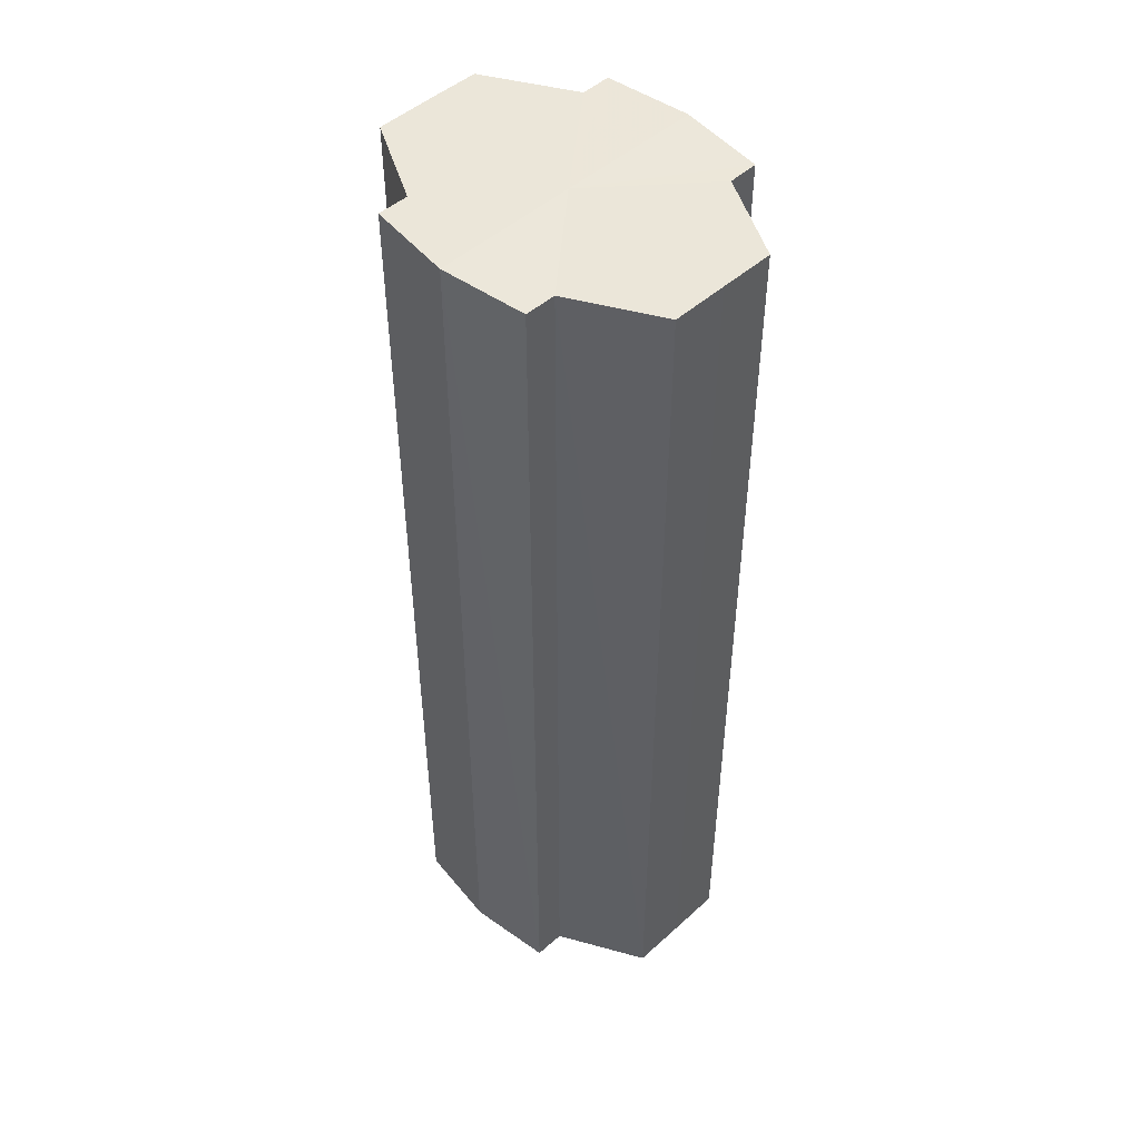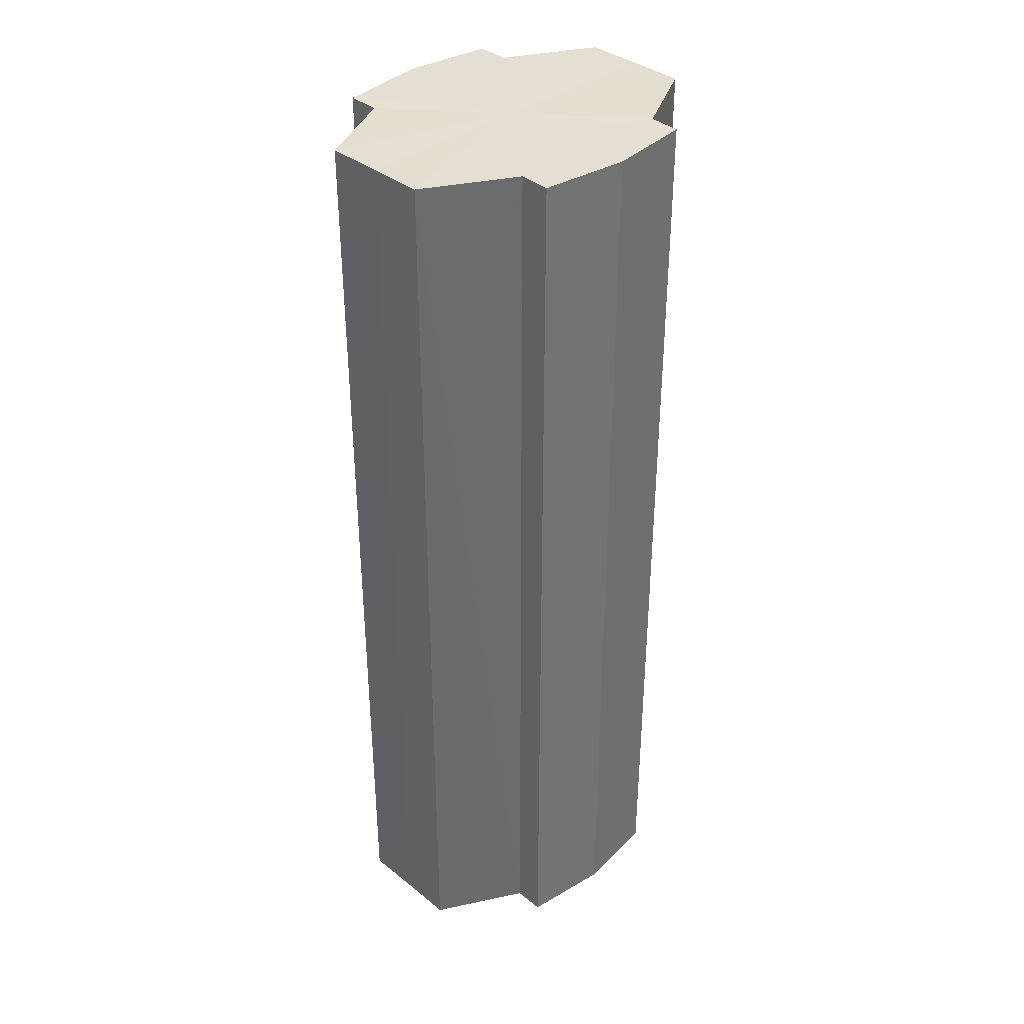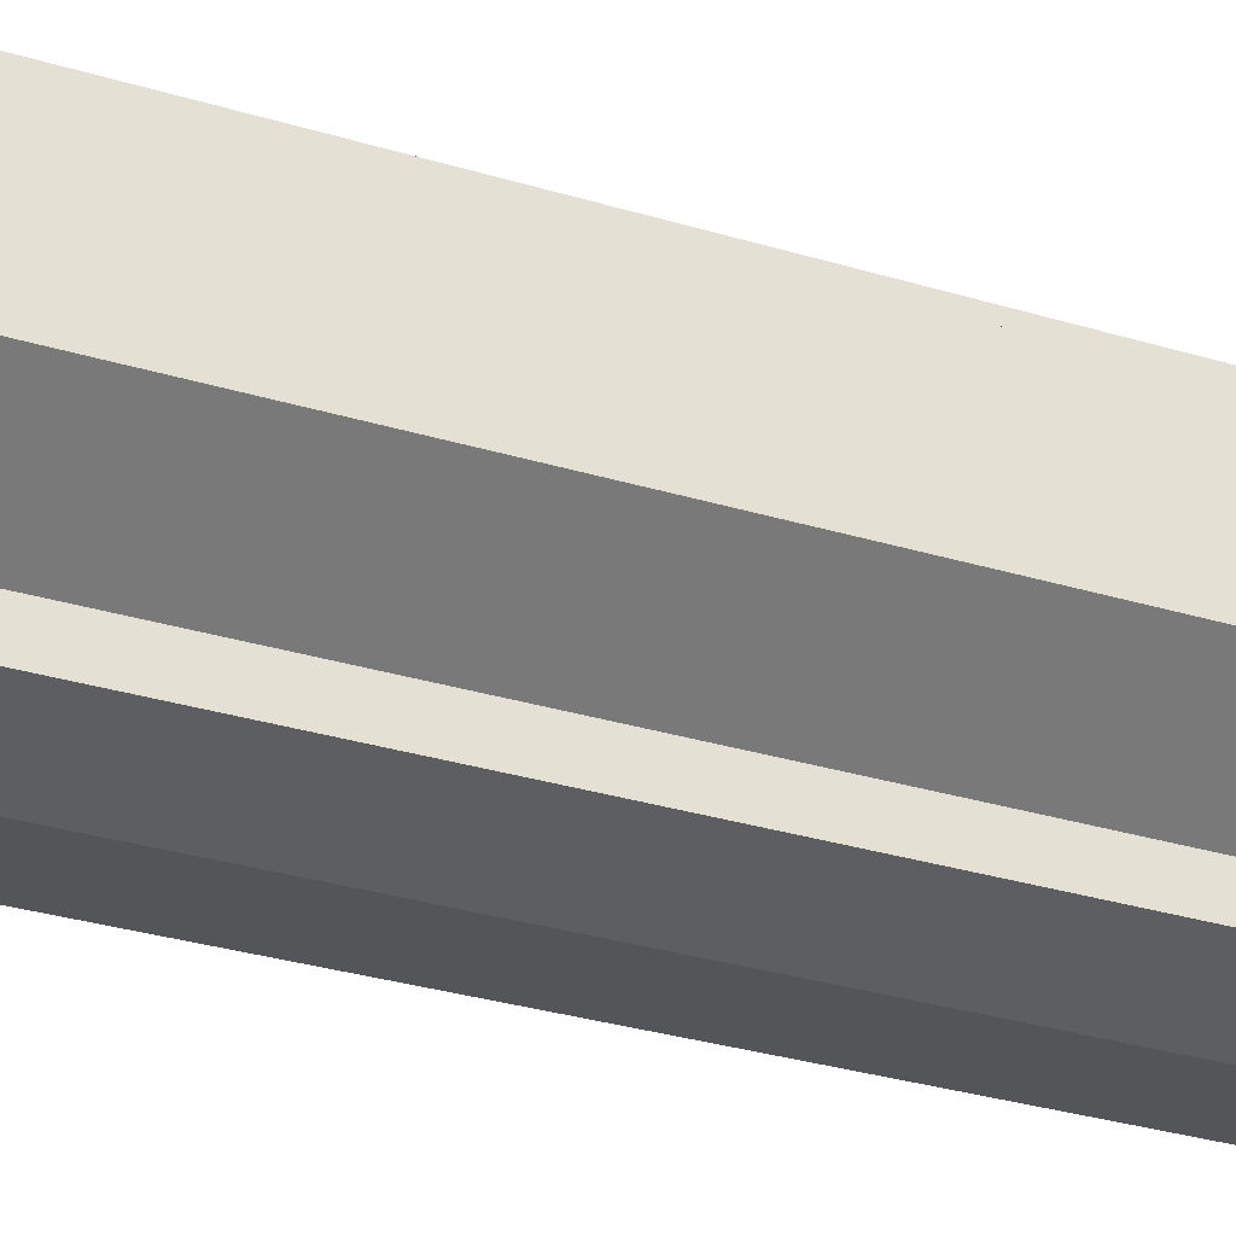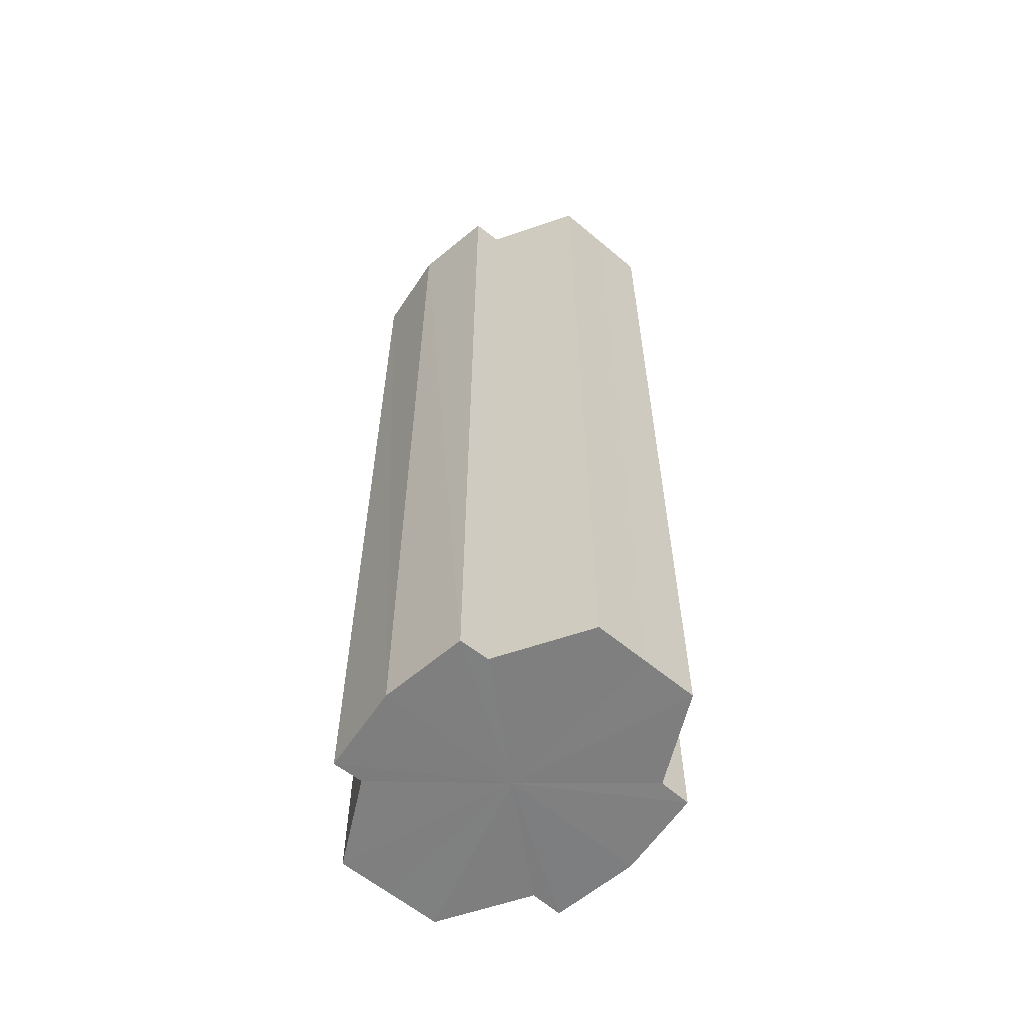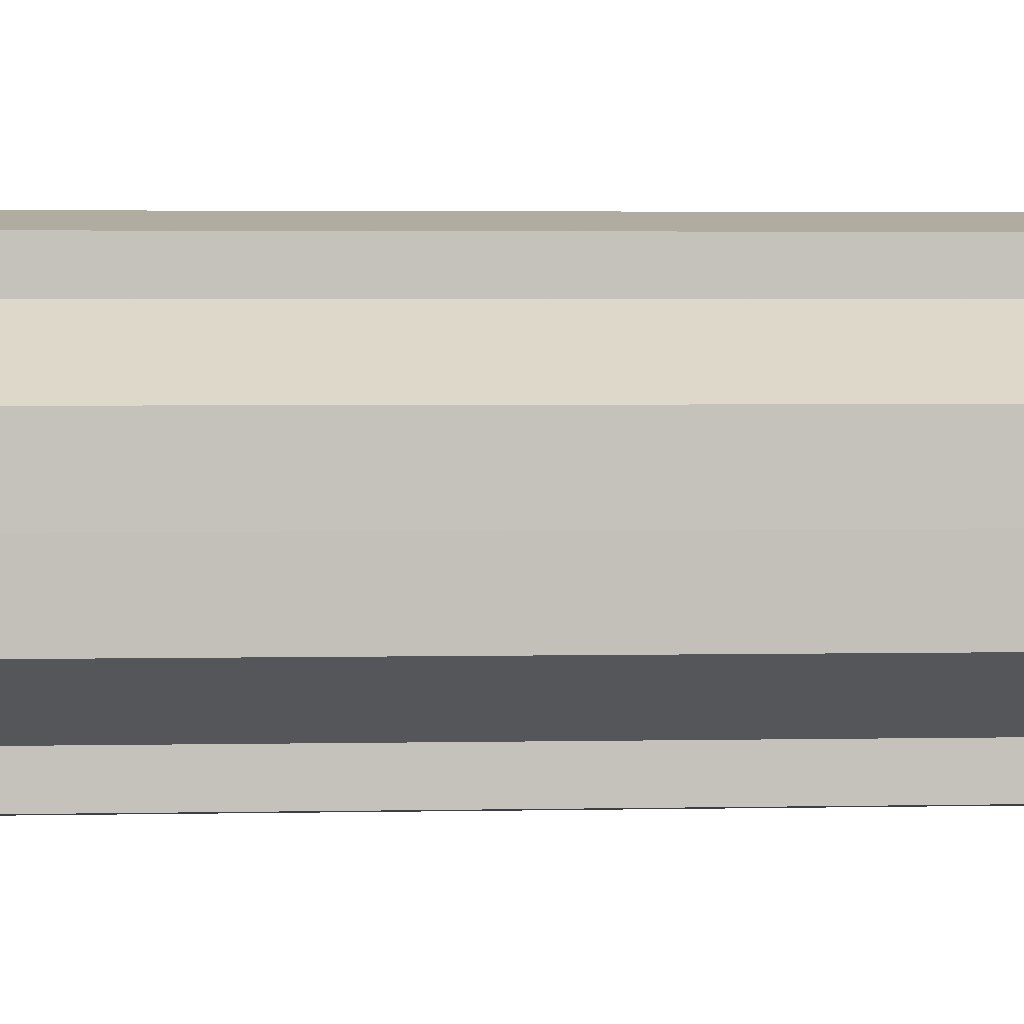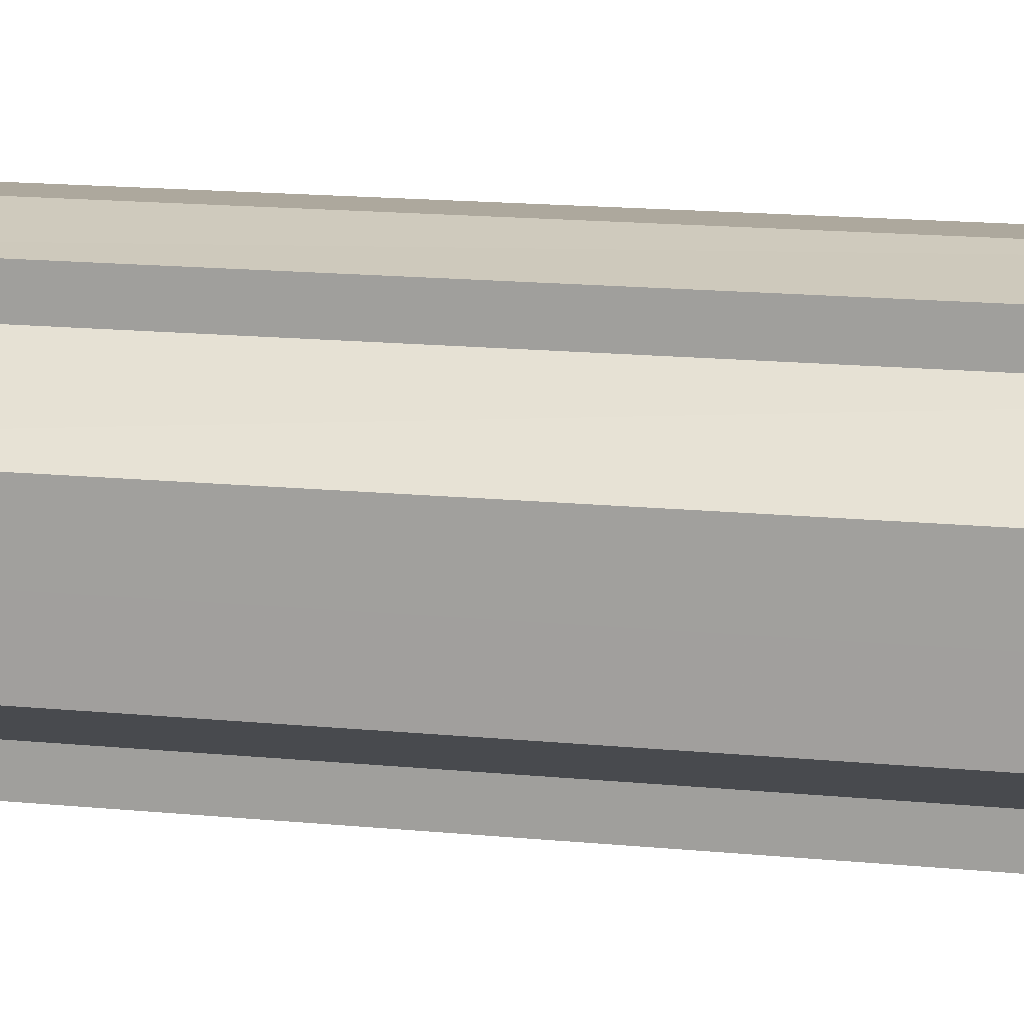
<metadata>
{"format":"obj","ext":"obj","renderer":"f3d","projection":"perspective","resolution":1024,"background":"white","views":[{"elev":48.6,"azim":45.2,"up":"+Y"},{"elev":36.8,"azim":135.8,"up":"+Y"},{"elev":-31.0,"azim":-113.6,"up":"+Z"},{"elev":-59.7,"azim":48.8,"up":"+Y"},{"elev":2.7,"azim":85.2,"up":"+Z"},{"elev":15.7,"azim":101.6,"up":"+Z"}]}
</metadata>
<code>
o 18735
v 2163 1870 9.983
v 2163 1870 9.985
v 2163 1870 9.983
v 2163 1870 9.985
v 2163 1870 9.985
v 2163 1870 9.983
v 2163 1870 9.983
v 2163 1870 9.985
v 2163 1870 9.985
v 2163 1870 10
v 2163 1870 9.983
v 2163 1870 9.988
v 2163 1870 9.994
v 2163 1870 10
v 2163 1870 10.01
v 2163 1870 10.01
v 2163 1870 9.985
v 2163 1870 10.02
v 2163 1870 9.988
v 2163 1870 9.985
v 2163 1870 9.988
v 2163 1870 9.994
v 2163 1870 9.988
v 2163 1870 9.994
v 2163 1870 10
v 2163 1870 9.994
v 2163 1870 10
v 2163 1870 10.01
v 2163 1870 10
v 2163 1870 10.01
v 2163 1870 10.01
v 2163 1870 10.01
v 2163 1870 10.01
v 2163 1870 10.02
v 2163 1870 10.01
v 2163 1870 10.02
v 2163 1870 10.02
v 2163 1870 10.02
v 2163 1870 10.02
v 2163 1870 10.02
v 2163 1870 10.01
v 2163 1870 10.02
v 2163 1870 10.02
v 2163 1870 10.01
v 2163 1870 10.01
v 2163 1870 10.02
v 2163 1870 10.02
v 2163 1870 10.02
v 2163 1870 10.02
v 2163 1870 10
v 2163 1870 10.01
v 2163 1870 9.994
v 2163 1870 10
v 2163 1870 9.988
v 2163 1870 9.994
v 2163 1870 9.985
v 2163 1870 9.988
v 2163 1870 9.985
v 2163 1870 9.988
v 2163 1870 9.985
v 2163 1870 9.994
v 2163 1870 9.988
v 2163 1870 9.988
v 2163 1870 9.988
v 2163 1870 10
v 2163 1870 9.994
v 2163 1870 10.01
v 2163 1870 10
v 2163 1870 9.994
v 2163 1870 9.994
v 2163 1870 10.01
v 2163 1870 10.01
v 2163 1870 10.02
v 2163 1870 10.01
v 2163 1870 10
v 2163 1870 10
v 2163 1870 10.01
v 2163 1870 10.01
v 2163 1870 10.01
v 2163 1870 10.01
v 2163 1870 10.02
v 2163 1870 10
v 2163 1870 9.983
v 2163 1870 9.985
v 2163 1870 9.985
v 2163 1870 9.988
v 2163 1870 9.988
v 2163 1870 9.994
v 2163 1870 9.994
v 2163 1870 10
v 2163 1870 10
v 2163 1870 10.01
v 2163 1870 10.01
v 2163 1870 10.01
v 2163 1870 10.01
v 2163 1870 10.02
v 2163 1870 10.02
v 2163 1870 10.02
f 1 2 3
f 4 1 5
f 5 6 7
f 7 8 9
f 10 8 11
f 10 12 8
f 10 13 12
f 10 14 13
f 10 15 14
f 10 16 15
f 10 11 17
f 10 18 16
f 19 17 20
f 10 17 21
f 22 23 19
f 10 21 24
f 25 26 22
f 10 24 27
f 28 29 25
f 10 27 30
f 31 32 28
f 10 30 33
f 34 35 31
f 10 33 36
f 10 36 37
f 10 37 18
f 38 36 39
f 40 41 34
f 42 43 38
f 41 44 45
f 46 47 42
f 47 48 49
f 44 50 51
f 50 52 53
f 52 54 55
f 54 56 57
f 58 59 60
f 59 61 62
f 60 63 64
f 61 65 66
f 65 67 68
f 64 69 70
f 67 71 72
f 71 73 74
f 70 75 76
f 76 77 78
f 78 79 80
f 80 18 81
f 82 83 84
f 82 85 83
f 82 84 86
f 82 87 85
f 82 86 88
f 82 89 87
f 82 88 90
f 82 91 89
f 82 90 92
f 82 93 91
f 82 92 94
f 82 95 93
f 82 94 96
f 82 97 95
f 82 96 98
f 82 98 97

</code>
